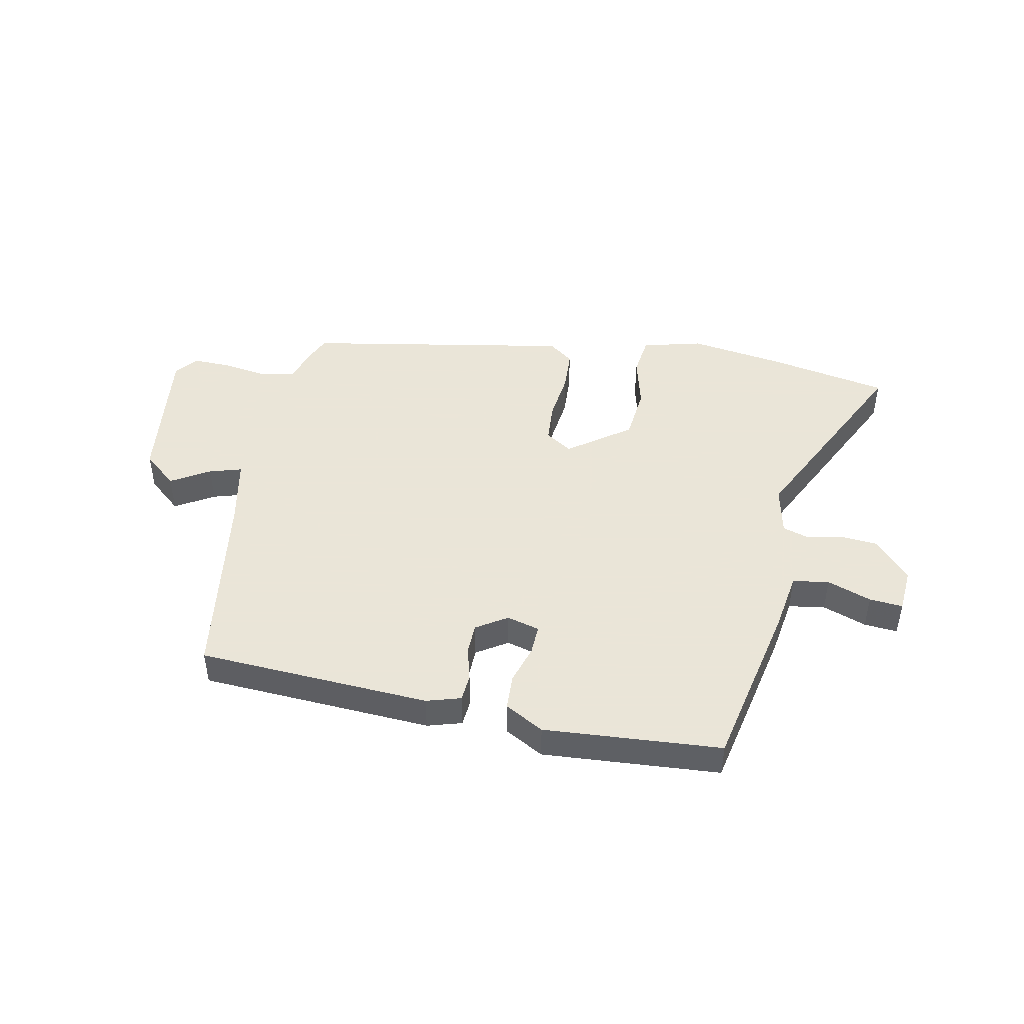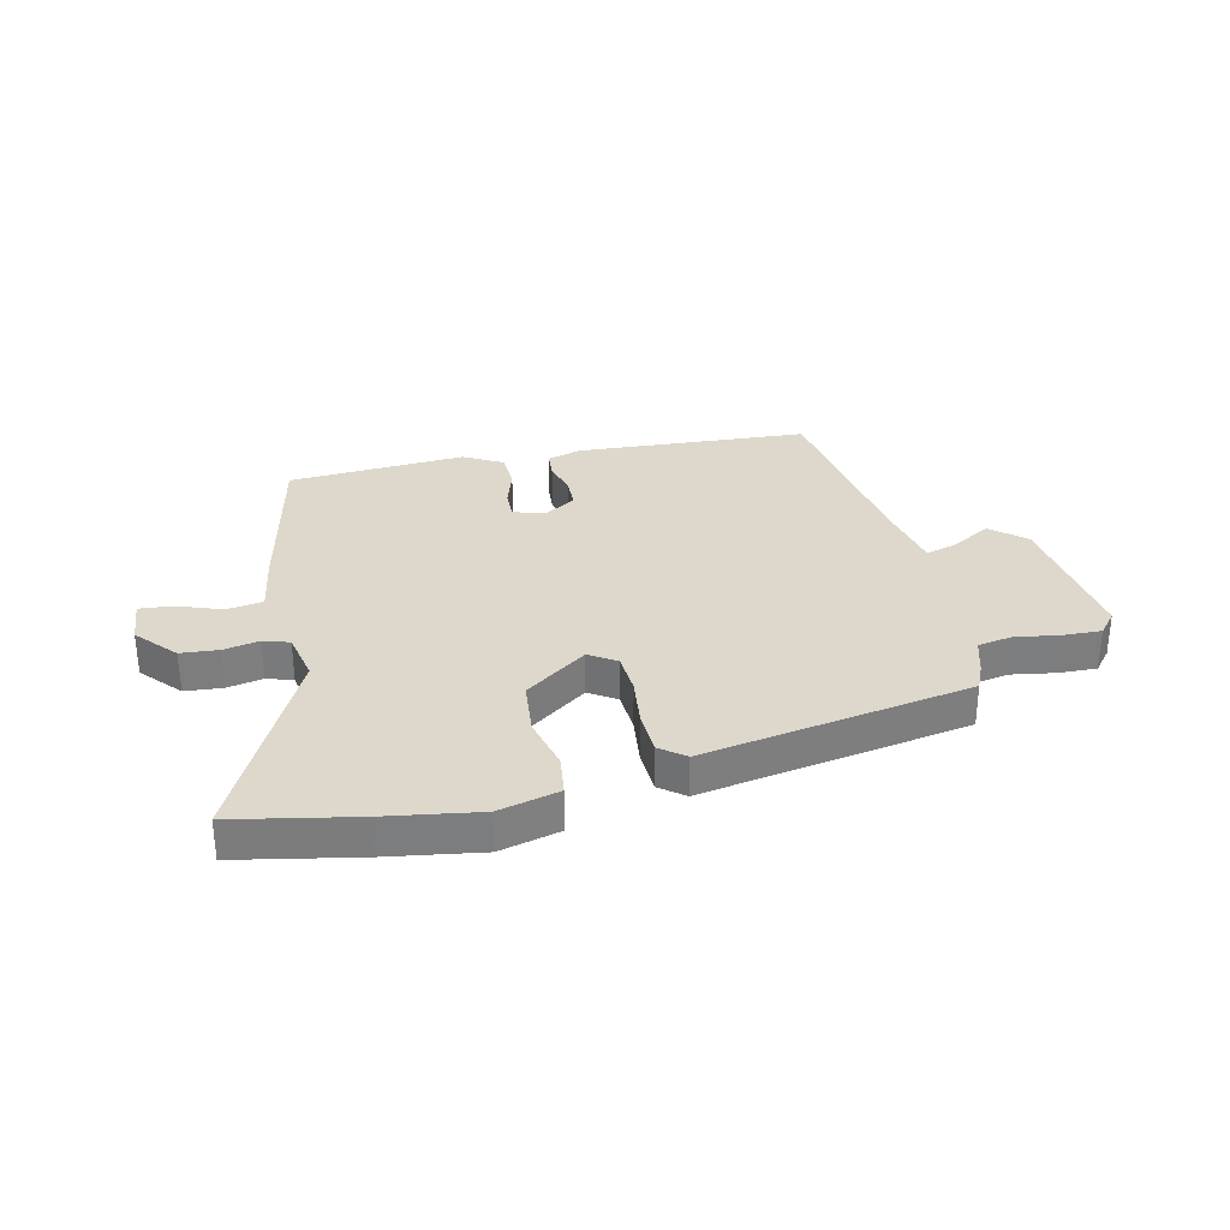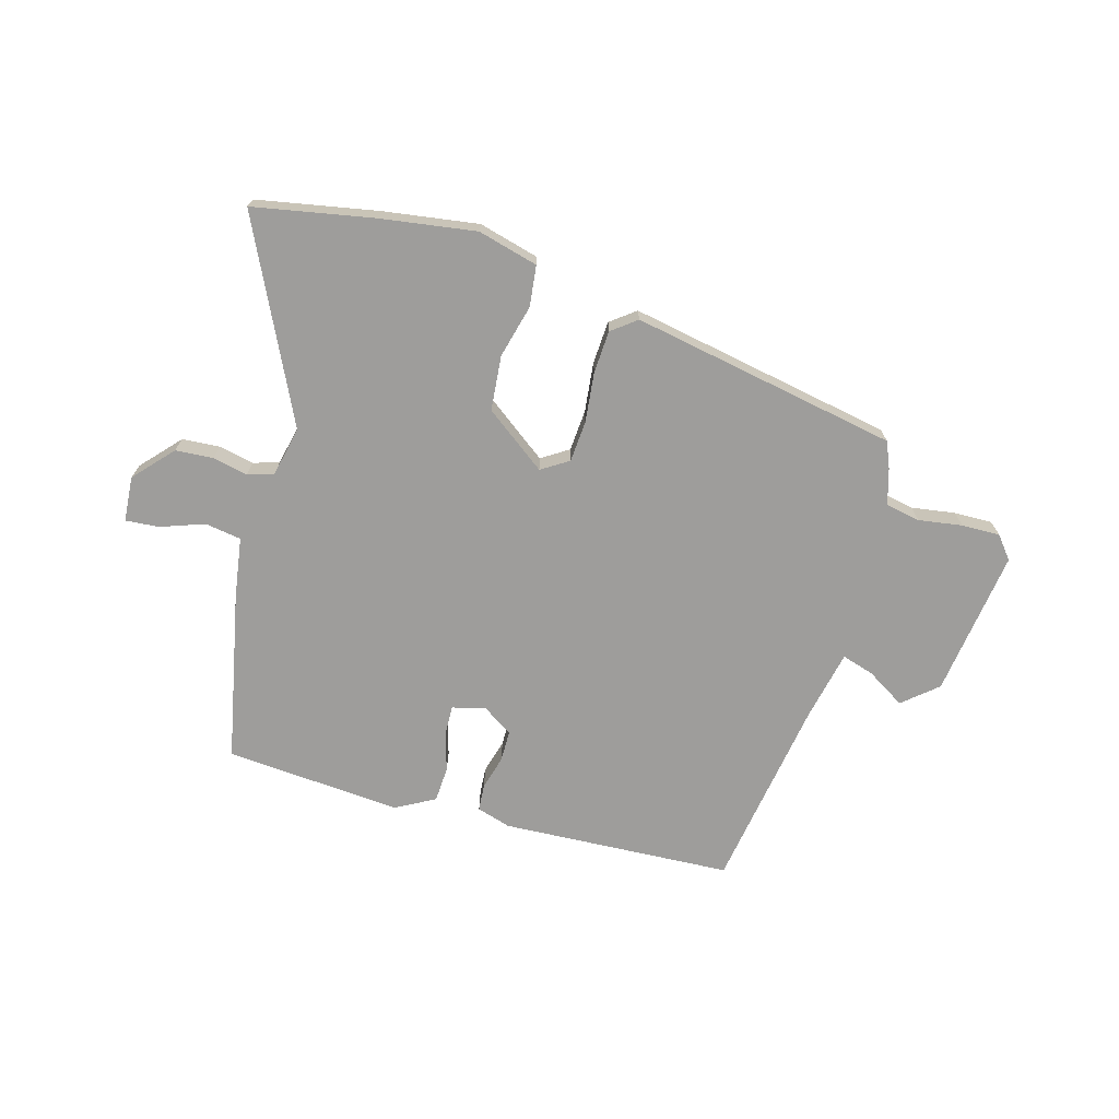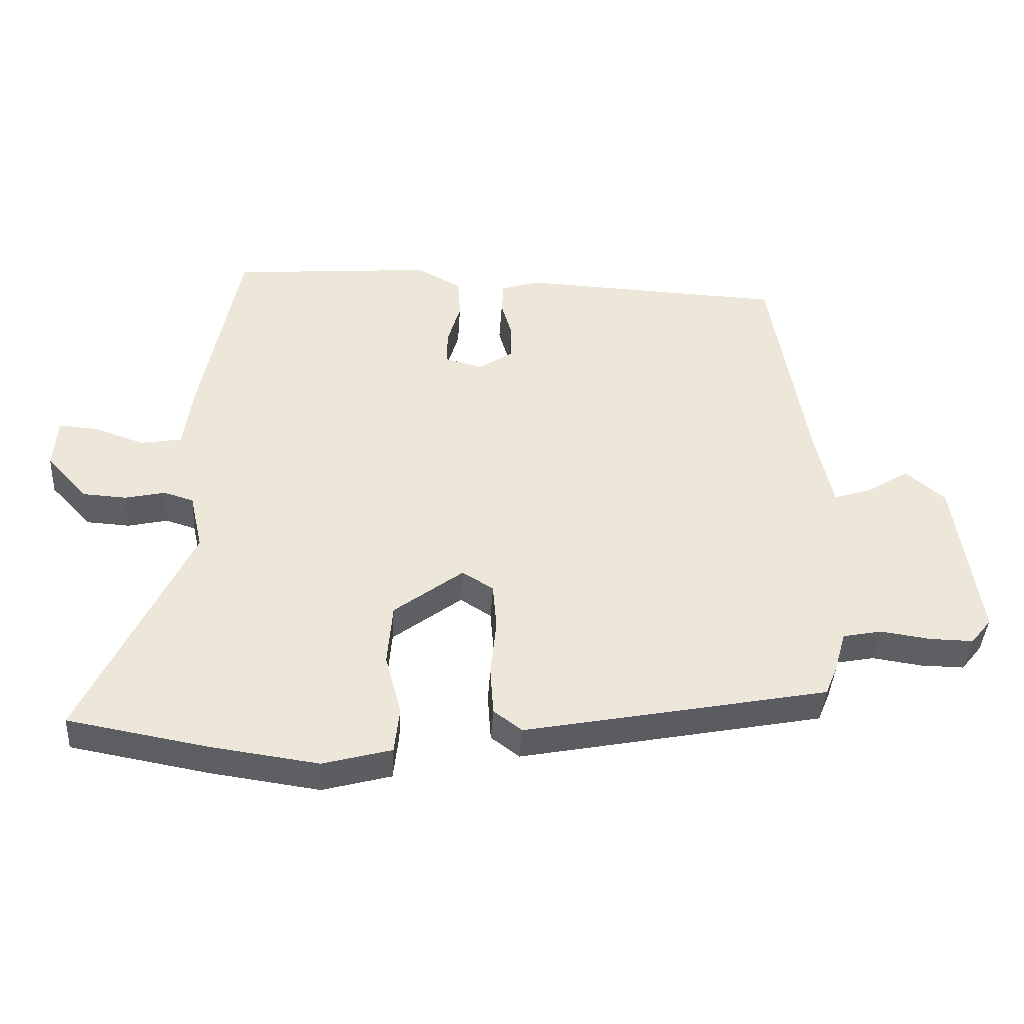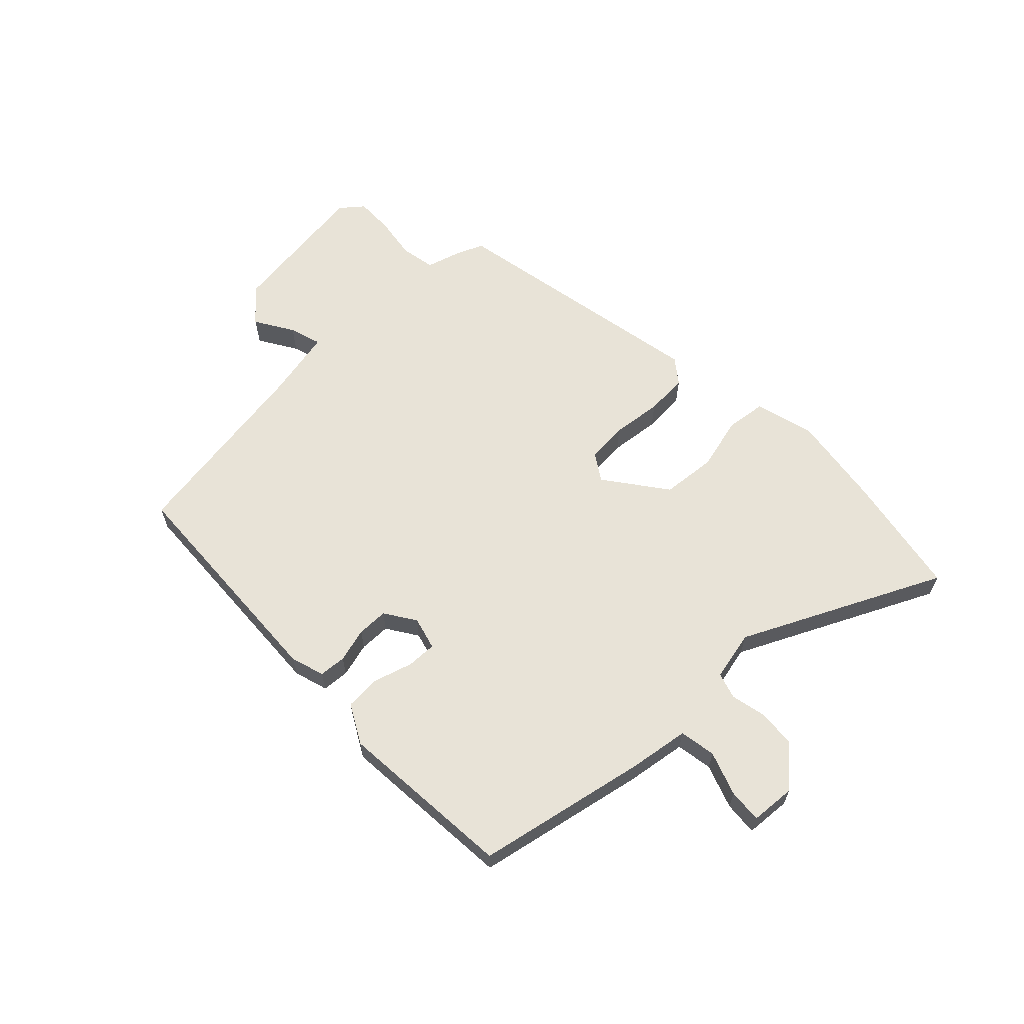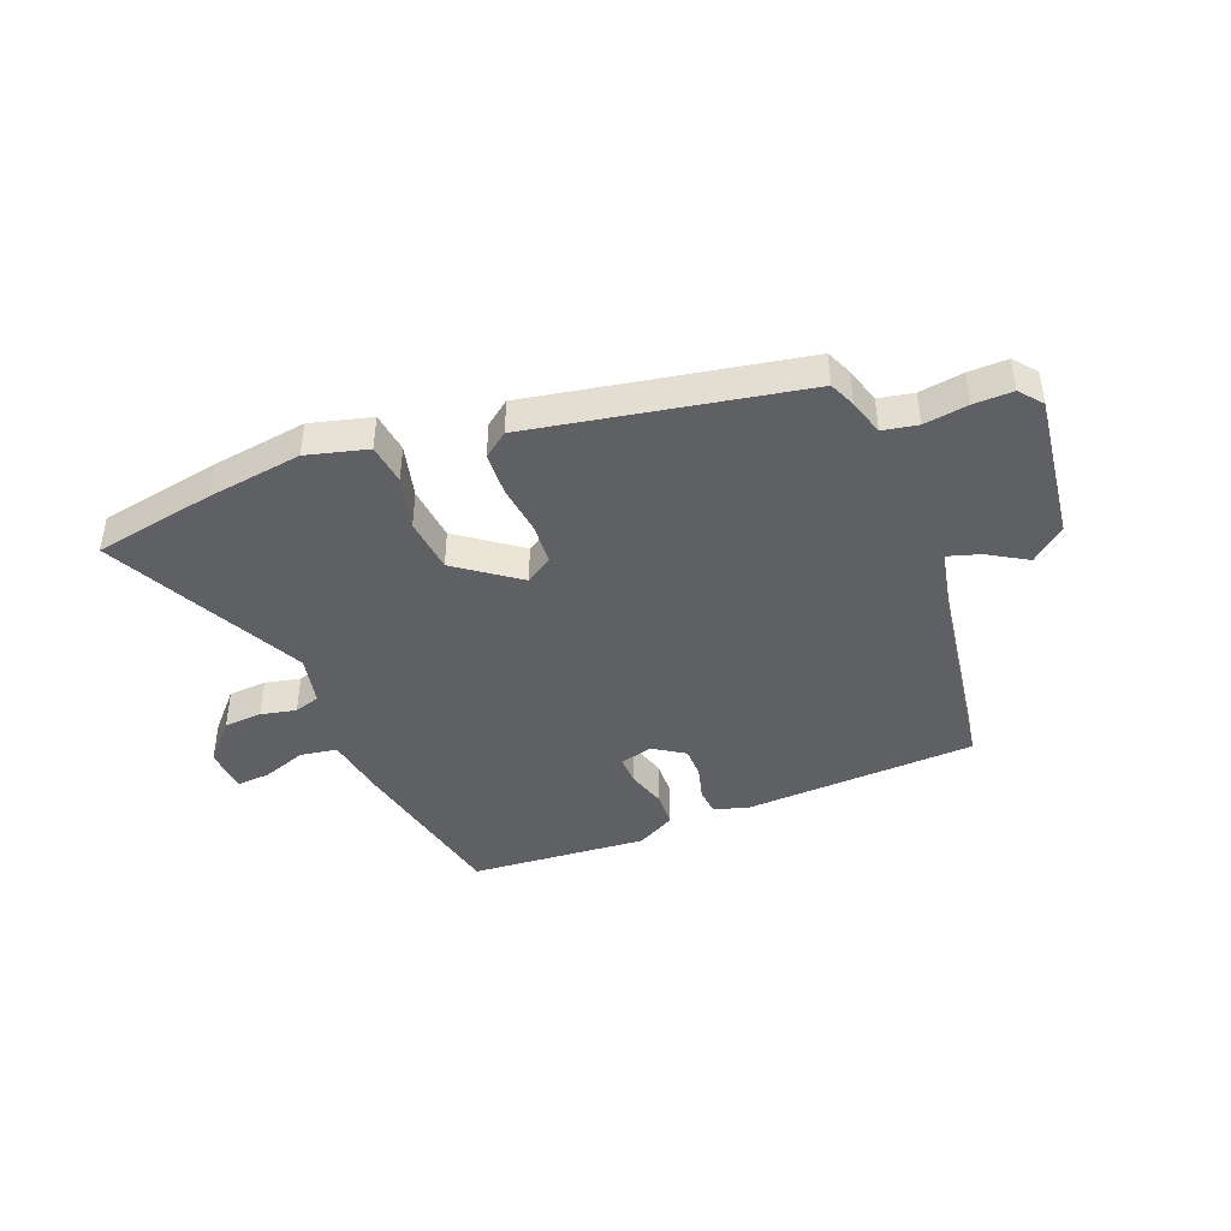
<metadata>
{"format":"obj","ext":"obj","renderer":"f3d","projection":"perspective","resolution":1024,"background":"white","views":[{"elev":45.5,"azim":12.2,"up":"+Y"},{"elev":31.3,"azim":168.2,"up":"+Y"},{"elev":-70.5,"azim":164.7,"up":"+Y"},{"elev":-40.7,"azim":176.4,"up":"+Z"},{"elev":62.4,"azim":46.6,"up":"+Y"},{"elev":-42.5,"azim":-157.8,"up":"+Y"}]}
</metadata>
<code>
v -0.491 0.07 -0.368
v -0.51 0.07 -0.322
v -0.528 0.07 -0.258
v -0.589 0.07 -0.246
v -0.666 0.07 -0.257
v -0.734 0.07 -0.258
v -0.766 0.07 -0.218
v -0.729 0.07 0.042
v -0.668 0.07 0.093
v -0.601 0.07 0.051
v -0.544 0.07 0.033
v -0.517 0.07 0.156
v -0.46 0.07 0.5
v -0.05 0.07 0.517
v 0.01 0.07 0.498
v 0.013 0.07 0.45
v -0.004 0.07 0.39
v -0.004 0.07 0.335
v 0.05 0.07 0.299
v 0.108 0.07 0.314
v 0.107 0.07 0.367
v 0.087 0.07 0.436
v 0.091 0.07 0.499
v 0.16 0.07 0.536
v 0.472 0.07 0.509
v 0.53 0.07 0.207
v 0.545 0.07 0.1
v 0.609 0.07 0.089
v 0.687 0.07 0.116
v 0.746 0.07 0.12
v 0.751 0.07 0.04
v 0.688 0.07 -0.028
v 0.621 0.07 -0.032
v 0.559 0.07 -0.018
v 0.513 0.07 -0.032
v 0.493 0.07 -0.12
v 0.658 0.07 -0.472
v 0.444 0.07 -0.51
v 0.277 0.07 -0.533
v 0.171 0.07 -0.504
v 0.163 0.07 -0.432
v 0.188 0.07 -0.338
v 0.18 0.07 -0.241
v 0.073 0.07 -0.16
v 0.025 0.07 -0.19
v 0.019 0.07 -0.263
v 0.028 0.07 -0.352
v 0.023 0.07 -0.427
v -0.021 0.07 -0.46
v -0.491 0 -0.368
v -0.51 0 -0.322
v -0.528 0 -0.258
v -0.589 0 -0.246
v -0.666 0 -0.257
v -0.734 0 -0.258
v -0.766 0 -0.218
v -0.729 0 0.042
v -0.668 0 0.093
v -0.601 0 0.051
v -0.544 0 0.033
v -0.517 0 0.156
v -0.46 0 0.5
v -0.05 0 0.517
v 0.01 0 0.498
v 0.013 0 0.45
v -0.004 0 0.39
v -0.004 0 0.335
v 0.05 0 0.299
v 0.108 0 0.314
v 0.107 0 0.367
v 0.087 0 0.436
v 0.091 0 0.499
v 0.16 0 0.536
v 0.472 0 0.509
v 0.53 0 0.207
v 0.545 0 0.1
v 0.609 0 0.089
v 0.687 0 0.116
v 0.746 0 0.12
v 0.751 0 0.04
v 0.688 0 -0.028
v 0.621 0 -0.032
v 0.559 0 -0.018
v 0.513 0 -0.032
v 0.493 0 -0.12
v 0.658 0 -0.472
v 0.444 0 -0.51
v 0.277 0 -0.533
v 0.171 0 -0.504
v 0.163 0 -0.432
v 0.188 0 -0.338
v 0.18 0 -0.241
v 0.073 0 -0.16
v 0.025 0 -0.19
v 0.019 0 -0.263
v 0.028 0 -0.352
v 0.023 0 -0.427
v -0.021 0 -0.46
f 1 2 3
f 49 1 3
f 48 49 3
f 47 48 3
f 46 47 3
f 45 46 3 4
f 44 45 4
f 40 41 42
f 39 40 42
f 38 39 42
f 37 38 42
f 36 37 42
f 35 36 42 43
f 32 33 34
f 31 32 34
f 30 31 34
f 29 30 34
f 28 29 34
f 27 28 34 35
f 26 27 35
f 25 26 35
f 24 25 35
f 23 24 35
f 22 23 35
f 21 22 35
f 20 21 35 43
f 15 16 17
f 14 15 17
f 13 14 17
f 12 13 17
f 11 12 17 18
f 8 9 10
f 7 8 10
f 6 7 10
f 5 6 10
f 4 5 10
f 4 10 11
f 11 18 19
f 4 11 19
f 44 4 19
f 19 20 43 44
f 52 51 50
f 52 50 98
f 52 98 97
f 52 97 96
f 52 96 95
f 53 52 95 94
f 53 94 93
f 91 90 89
f 91 89 88
f 91 88 87
f 91 87 86
f 91 86 85
f 92 91 85 84
f 83 82 81
f 83 81 80
f 83 80 79
f 83 79 78
f 83 78 77
f 84 83 77 76
f 84 76 75
f 84 75 74
f 84 74 73
f 84 73 72
f 84 72 71
f 84 71 70
f 92 84 70 69
f 66 65 64
f 66 64 63
f 66 63 62
f 66 62 61
f 67 66 61 60
f 59 58 57
f 59 57 56
f 59 56 55
f 59 55 54
f 59 54 53
f 60 59 53
f 68 67 60
f 68 60 53
f 68 53 93
f 93 92 69 68
f 1 50 51 2
f 2 51 52 3
f 3 52 53 4
f 4 53 54 5
f 5 54 55 6
f 6 55 56 7
f 7 56 57 8
f 8 57 58 9
f 9 58 59 10
f 10 59 60 11
f 11 60 61 12
f 12 61 62 13
f 13 62 63 14
f 14 63 64 15
f 15 64 65 16
f 16 65 66 17
f 17 66 67 18
f 18 67 68 19
f 19 68 69 20
f 20 69 70 21
f 21 70 71 22
f 22 71 72 23
f 23 72 73 24
f 24 73 74 25
f 25 74 75 26
f 26 75 76 27
f 27 76 77 28
f 28 77 78 29
f 29 78 79 30
f 30 79 80 31
f 31 80 81 32
f 32 81 82 33
f 33 82 83 34
f 34 83 84 35
f 35 84 85 36
f 36 85 86 37
f 37 86 87 38
f 38 87 88 39
f 39 88 89 40
f 40 89 90 41
f 41 90 91 42
f 42 91 92 43
f 43 92 93 44
f 44 93 94 45
f 45 94 95 46
f 46 95 96 47
f 47 96 97 48
f 48 97 98 49
f 49 98 50 1

</code>
